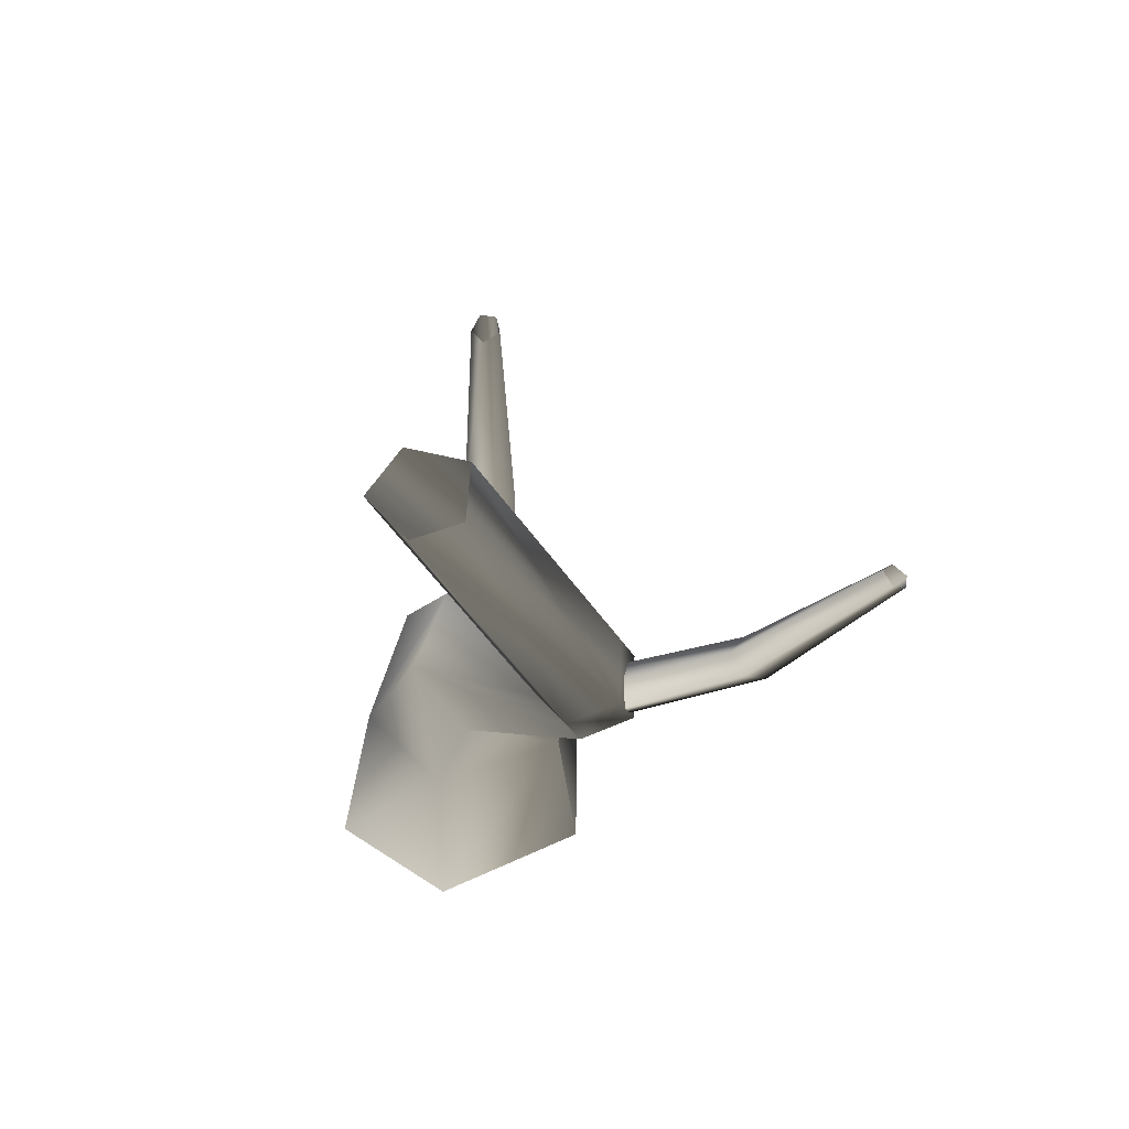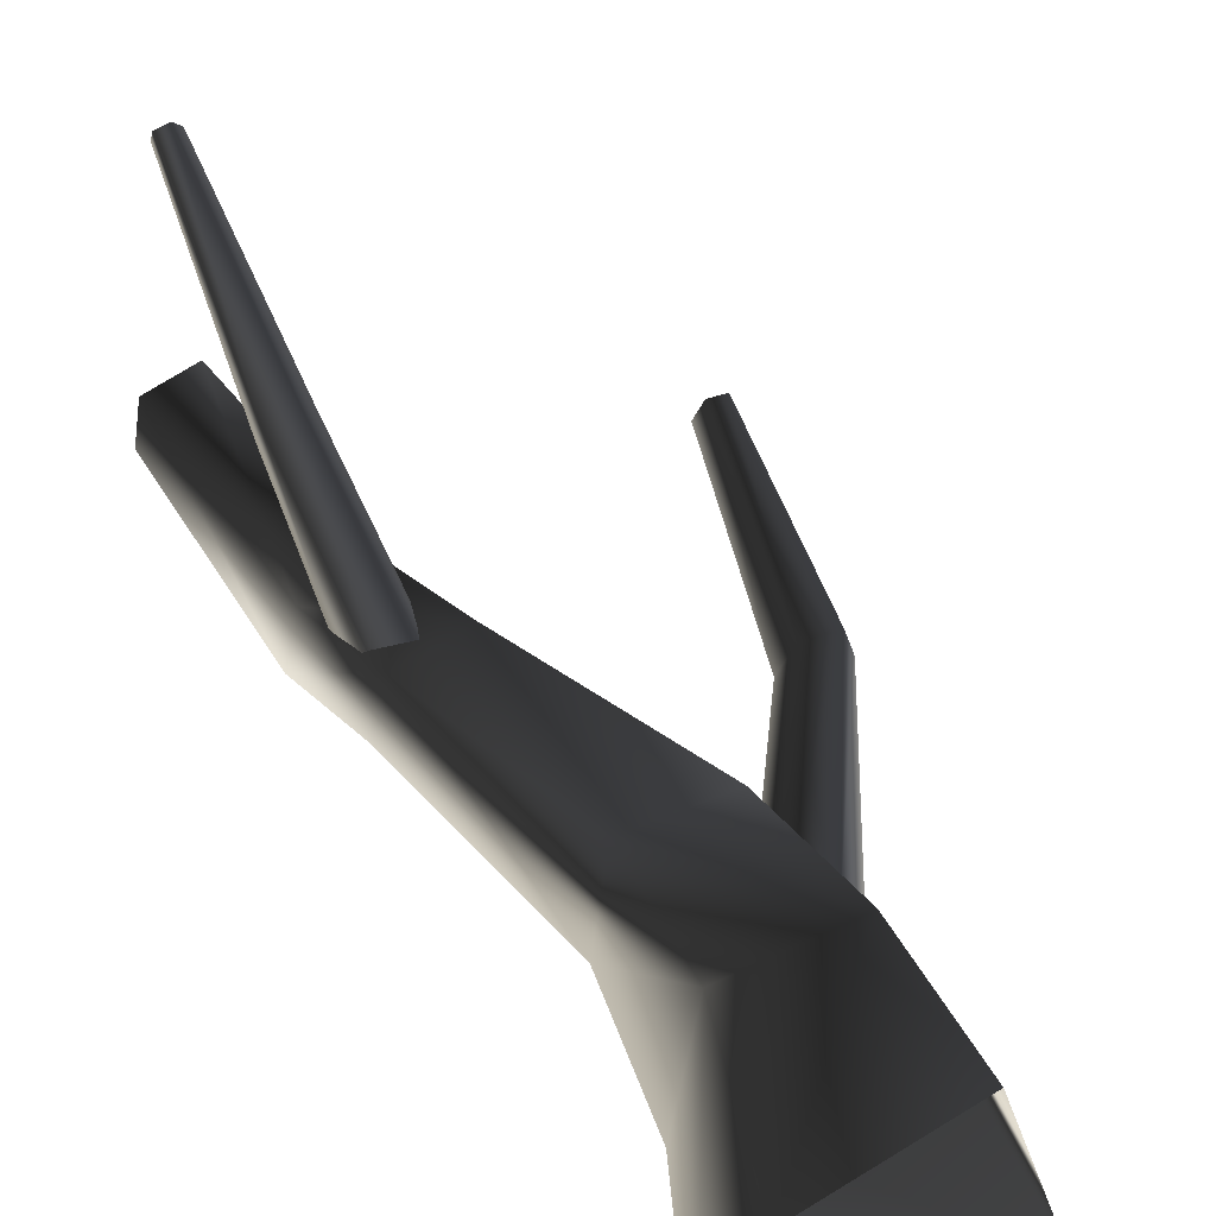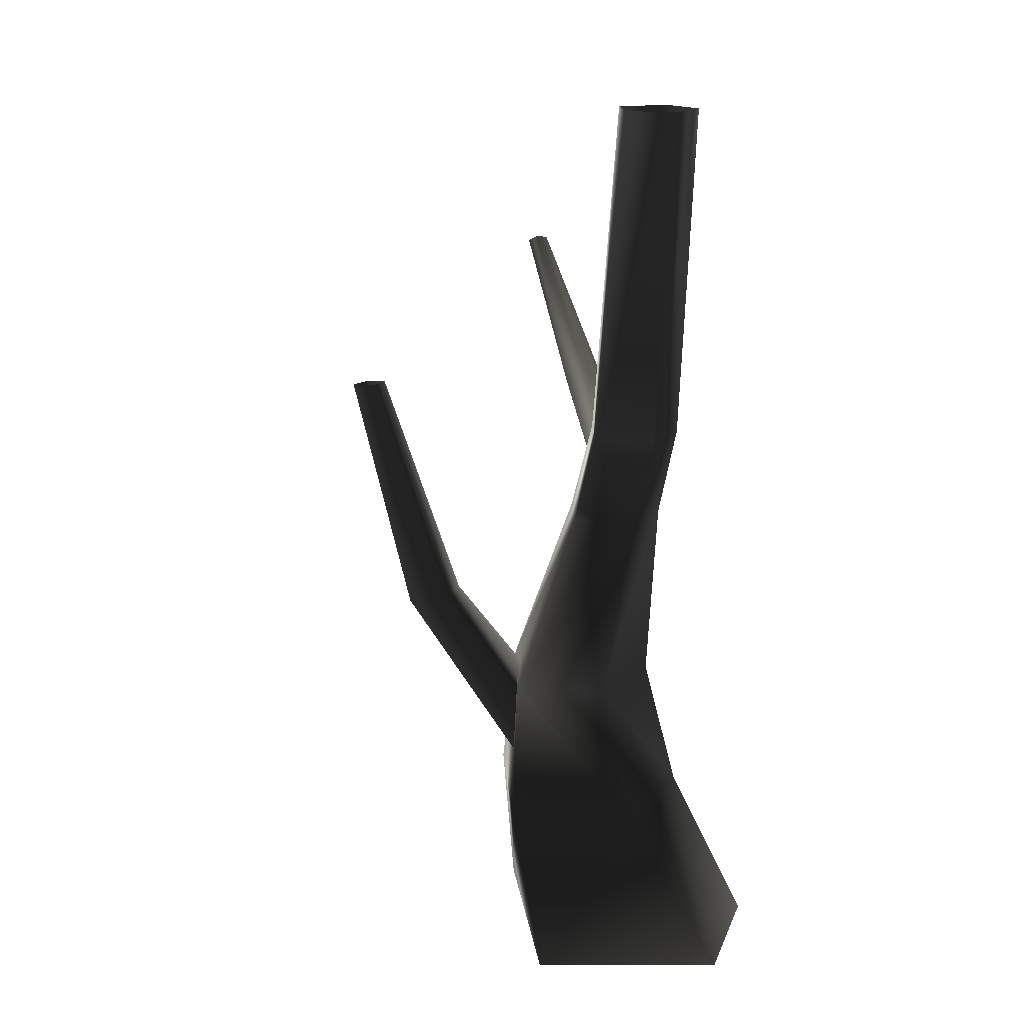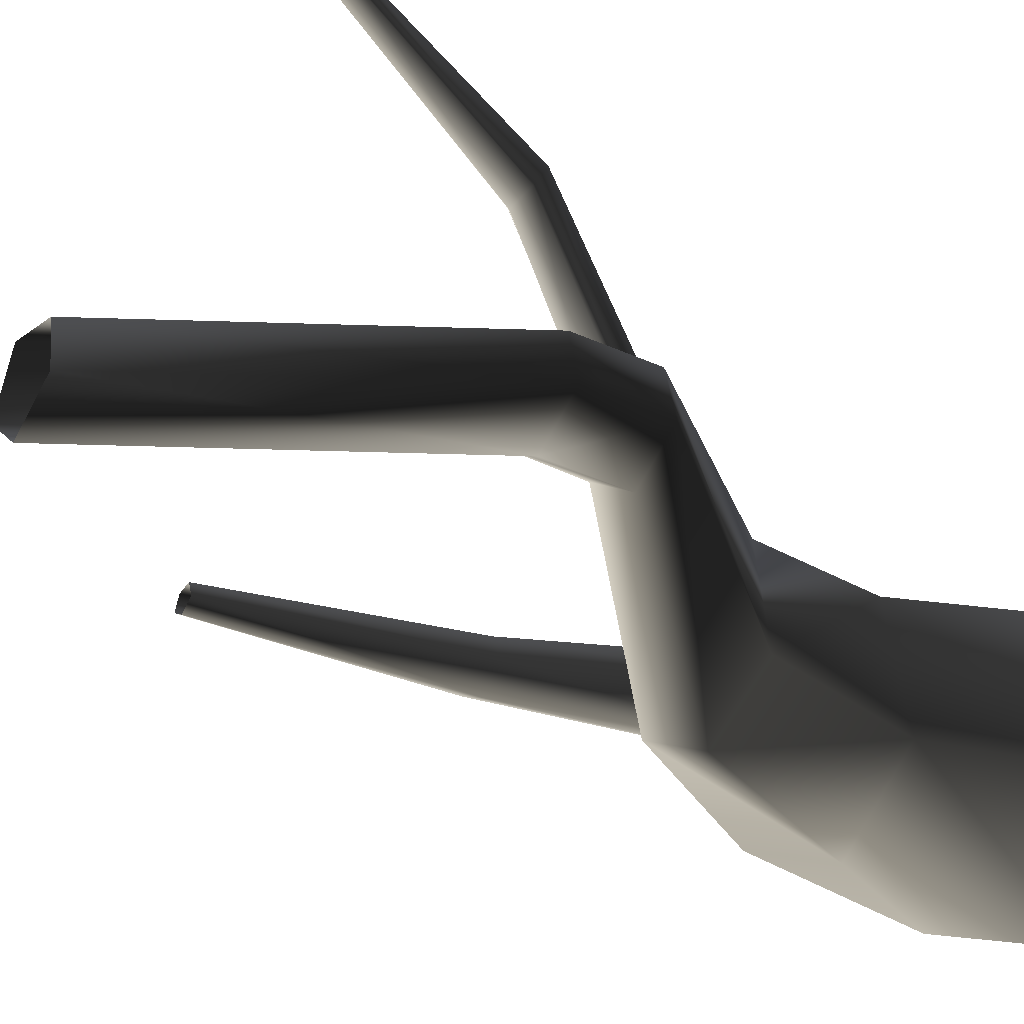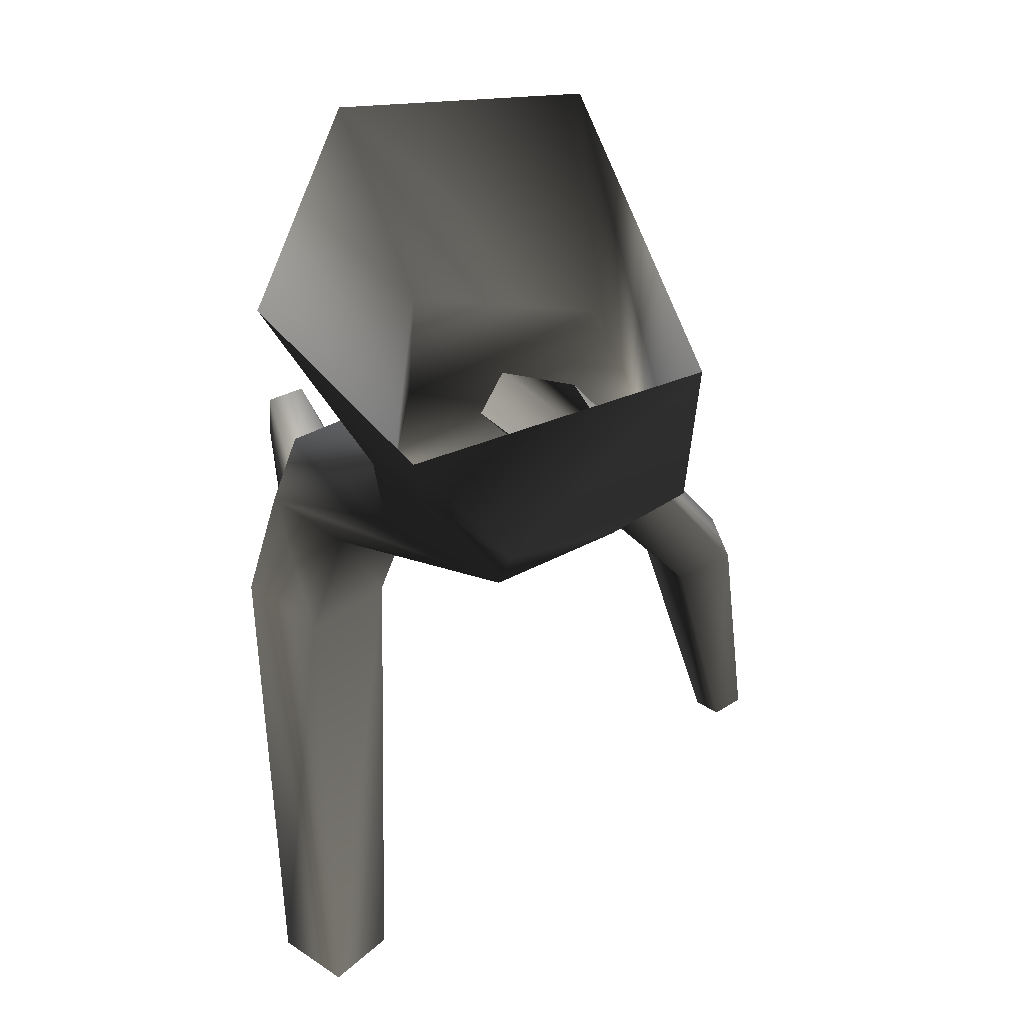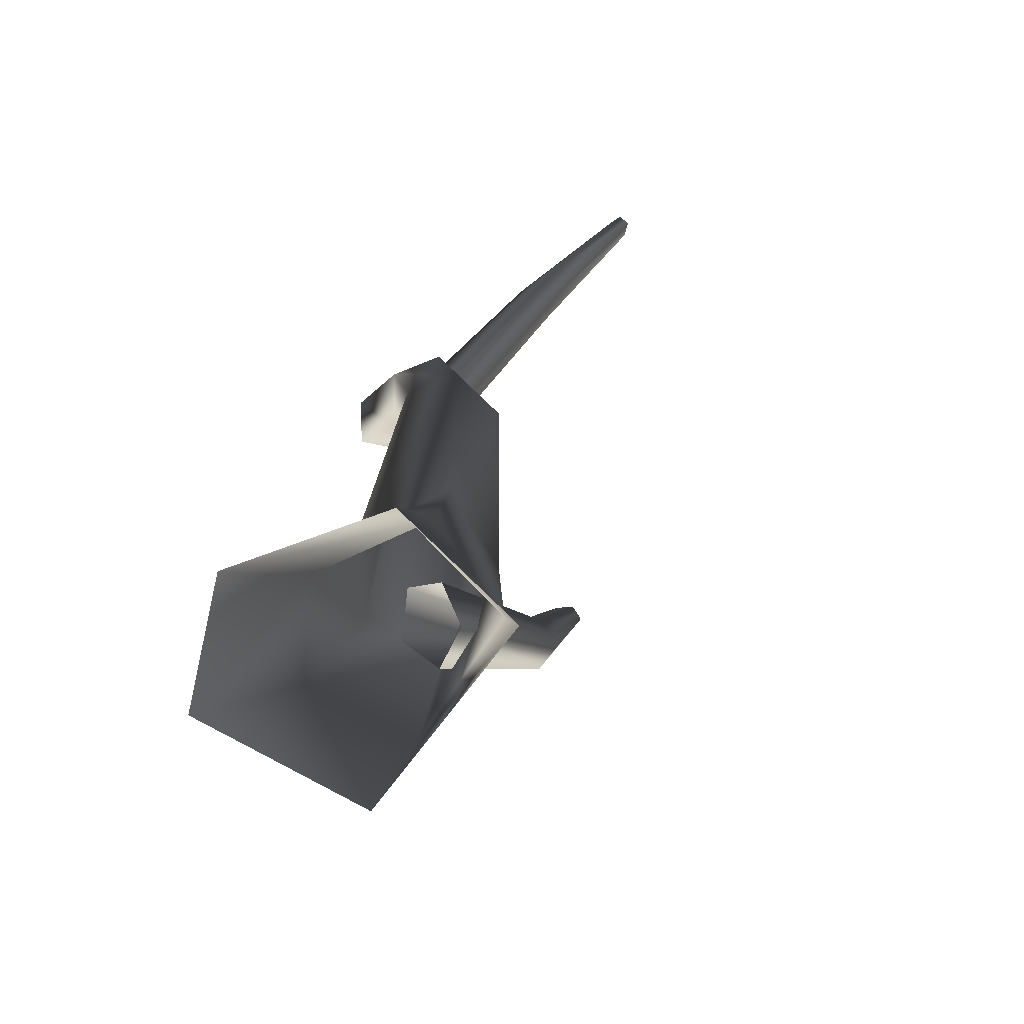
<metadata>
{"format":"obj","ext":"obj","renderer":"f3d","projection":"perspective","resolution":1024,"background":"white","views":[{"elev":67.9,"azim":-99.5,"up":"+Y"},{"elev":44.4,"azim":-30.2,"up":"+Z"},{"elev":16.6,"azim":154.6,"up":"+Y"},{"elev":-34.4,"azim":-125.3,"up":"+Z"},{"elev":-34.3,"azim":-6.6,"up":"+Z"},{"elev":-75.0,"azim":-55.4,"up":"+Y"}]}
</metadata>
<code>
v 0.9805 -0.3906 -0.6921
v 1.107 0.8115 -0.4743
v 0.3104 0.8115 -0.8906
v -0.2216 -0.3906 -1.267
v 0.4838 -0.3906 0.8181
v 0.7068 0.8115 0.5438
v -0.5843 -0.3906 0.6235
v -0.148 0.8115 0.5496
v -0.8845 -0.3906 -0.5368
v -0.3147 0.8115 -0.4248
v -0.2216 -0.3906 -1.267
v 0.3104 0.8115 -0.8906
v 0.353 1.663 -0.4698
v -0.1989 1.663 -0.1507
v -0.7214 2.663 0.616
v -0.3613 2.663 0.3769
v -0.4594 3.343 0.2667
v -0.8089 3.343 0.5
v -0.6297 2.663 1.011
v -0.7244 3.343 0.8824
v -0.1789 2.663 1.099
v -0.2919 3.343 0.9706
v 0.02222 2.663 0.6623
v -0.1006 3.343 0.5472
v -0.3613 2.663 0.3769
v -0.4594 3.343 0.2667
v -0.01606 5.964 0.08666
v 0.138 5.964 -0.2853
v -0.3798 5.964 -0.001564
v -0.4369 5.964 -0.3354
v -0.1276 5.964 -0.5472
v -0.1276 5.964 -0.5472
v 0.9102 1.663 -0.1404
v 0.353 1.663 -0.4698
v 0.5891 1.663 0.5688
v -0.09753 1.663 0.6263
v 0.8035 0.9769 -0.08332
v 1.62 2.359 0.239
v 1.381 2.396 0.1043
v 1.855 4.029 0.2896
v 1.979 4.009 0.3708
v 1.544 2.351 0.4626
v 0.6346 0.9737 0.2237
v 0.2962 1.007 0.2918
v 1.309 2.377 0.4697
v 0.198 1.035 0.0654
v 1.206 2.404 0.2722
v 0.4947 1.02 -0.1954
v 1.381 2.396 0.1043
v 0.8035 0.9769 -0.08332
v 1.749 4.037 0.3549
v 1.855 4.029 0.2896
v 1.818 4.02 0.4814
v 1.945 4.005 0.4769
v 0.8035 0.9769 -0.08332
v 0.4947 1.02 -0.1954
v -0.3744 2.541 0.7779
v -0.59 3.445 1.93
v -0.4651 3.533 1.769
v -0.5188 4.605 2.618
v -0.5927 4.56 2.701
v -0.7632 3.484 1.865
v -0.6149 2.677 0.7326
v -0.6585 2.934 0.6377
v -0.7519 3.576 1.699
v -0.4739 3.001 0.6083
v -0.5865 3.607 1.637
v -0.2745 2.77 0.6899
v -0.4651 3.533 1.769
v -0.3744 2.541 0.7779
v -0.5633 4.649 2.54
v -0.5188 4.605 2.618
v -0.6694 4.627 2.582
v -0.675 4.578 2.671
v -0.3744 2.541 0.7779
v -0.2745 2.77 0.6899
g Tree1_(10)_1211_294
f 1 3 2
f 1 4 3
f 5 1 2
f 5 2 6
f 7 5 6
f 7 6 8
f 9 7 8
f 9 8 10
f 11 9 10
f 11 10 12
f 13 12 10
f 13 10 14
f 14 10 8
f 13 14 15
f 13 15 16
f 15 17 16
f 15 18 17
f 19 18 15
f 14 19 15
f 19 20 18
f 21 20 19
f 21 22 20
f 23 22 21
f 23 24 22
f 25 24 23
f 25 26 24
f 24 27 22
f 20 22 27
f 24 28 27
f 20 27 29
f 18 20 29
f 18 29 30
f 17 18 30
f 17 30 31
f 24 32 28
f 24 26 32
f 33 25 23
f 33 34 25
f 35 23 21
f 35 33 23
f 36 35 21
f 36 21 19
f 14 36 19
f 33 3 34
f 33 2 3
f 35 2 33
f 35 6 2
f 36 6 35
f 36 8 6
f 14 8 36
f 37 39 38
f 38 39 40
f 38 40 41
f 42 38 41
f 43 38 42
f 44 43 42
f 44 42 45
f 46 44 45
f 46 45 47
f 48 46 47
f 48 47 49
f 43 50 38
f 49 47 51
f 49 51 52
f 47 53 51
f 47 45 53
f 45 54 53
f 45 42 54
f 42 41 54
f 55 56 39
f 57 59 58
f 58 59 60
f 58 60 61
f 62 58 61
f 63 58 62
f 64 63 62
f 64 62 65
f 66 64 65
f 66 65 67
f 68 66 67
f 68 67 69
f 63 70 58
f 69 67 71
f 69 71 72
f 67 73 71
f 67 65 73
f 65 74 73
f 65 62 74
f 62 61 74
f 75 76 59

</code>
